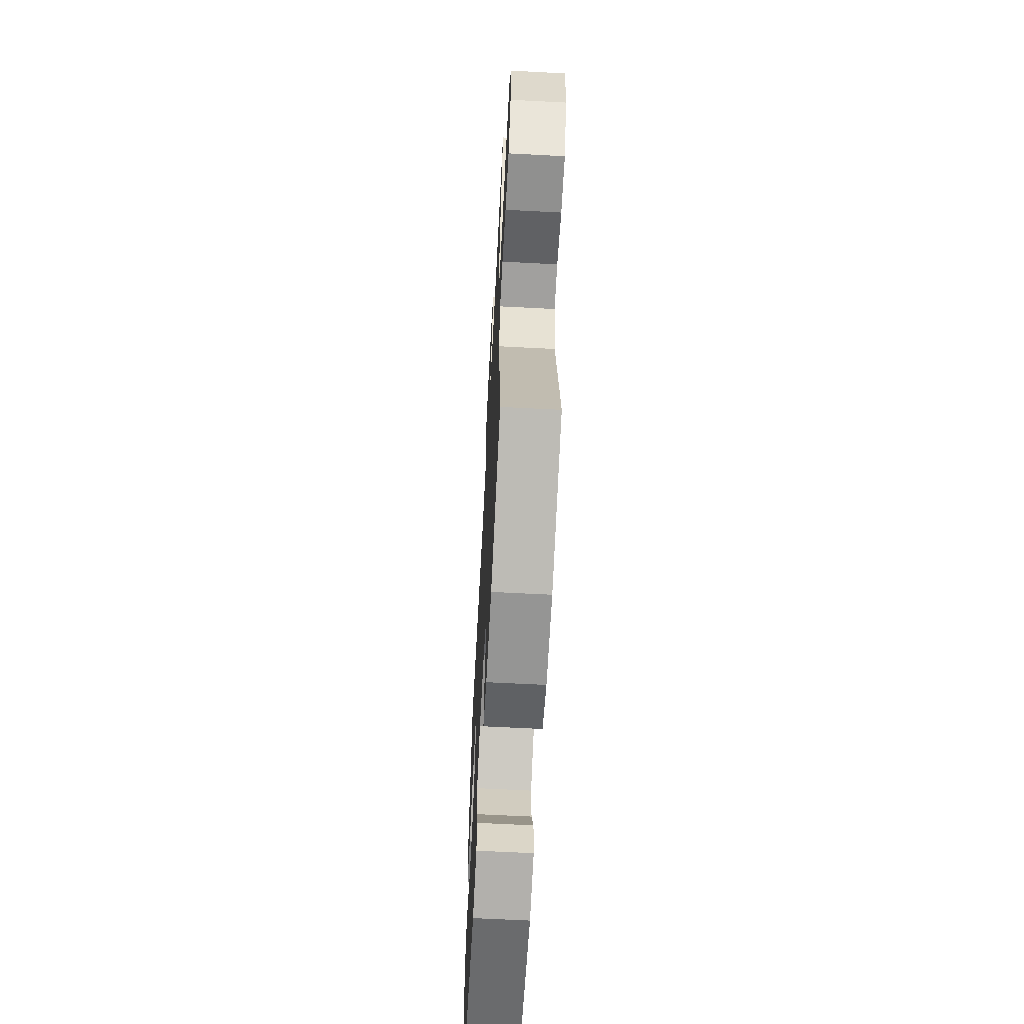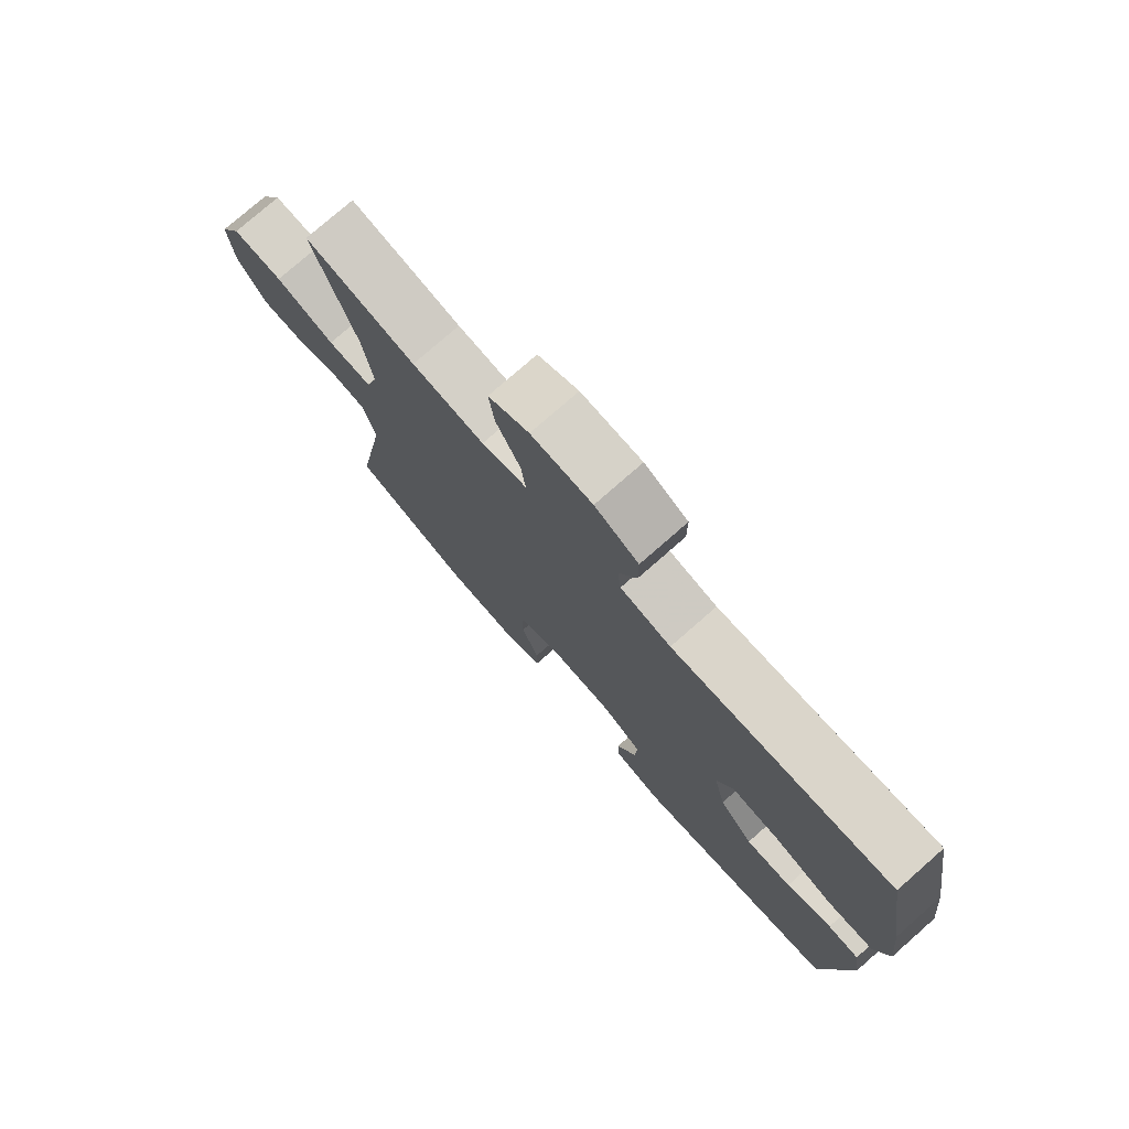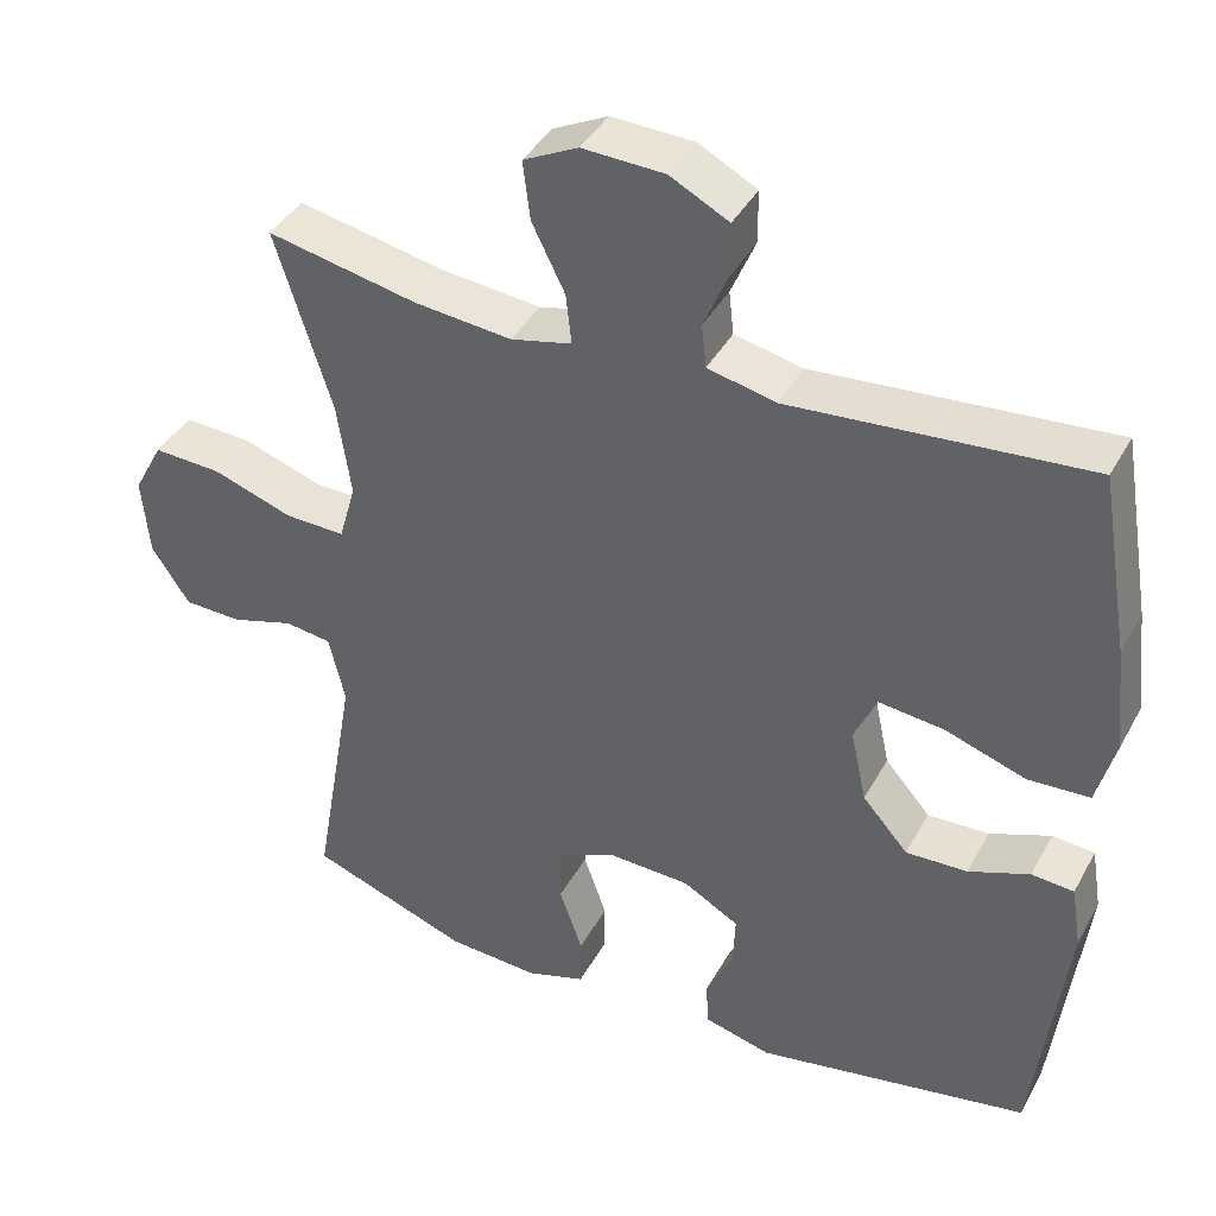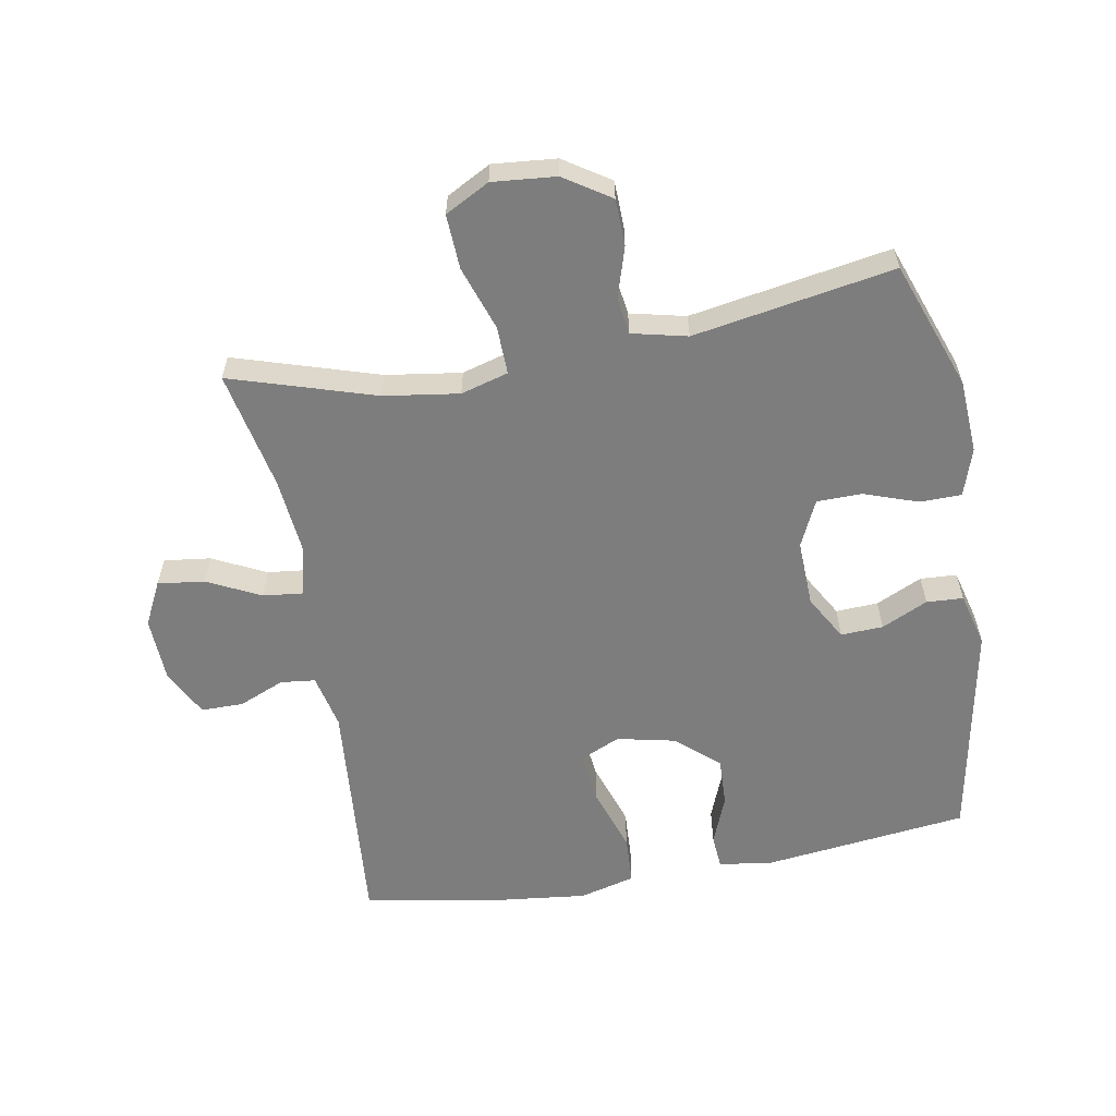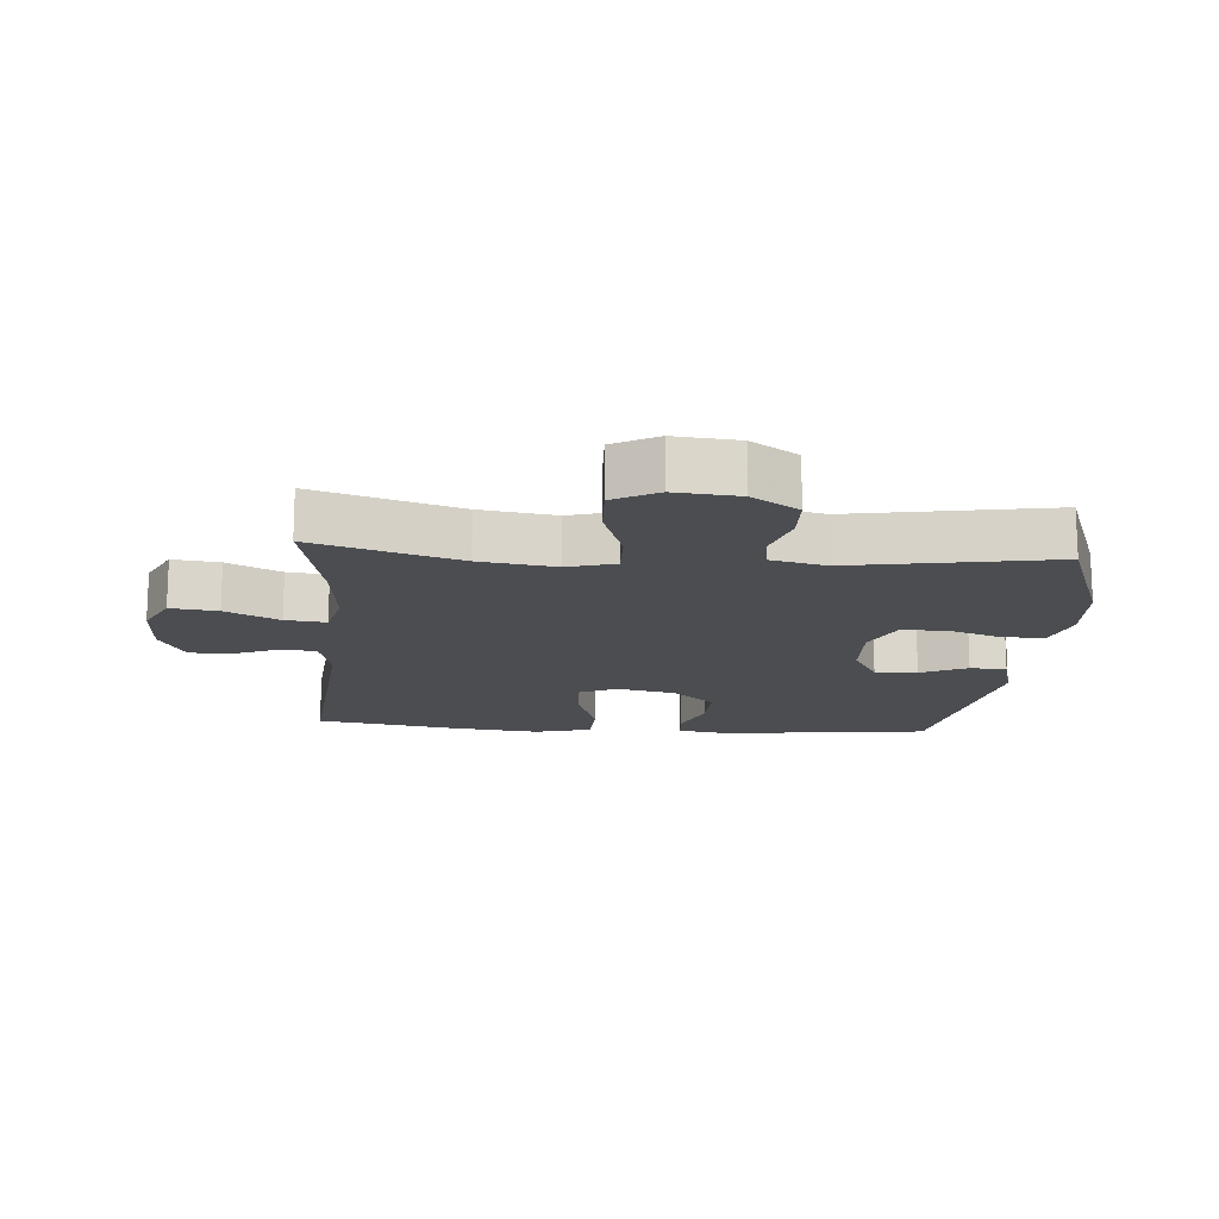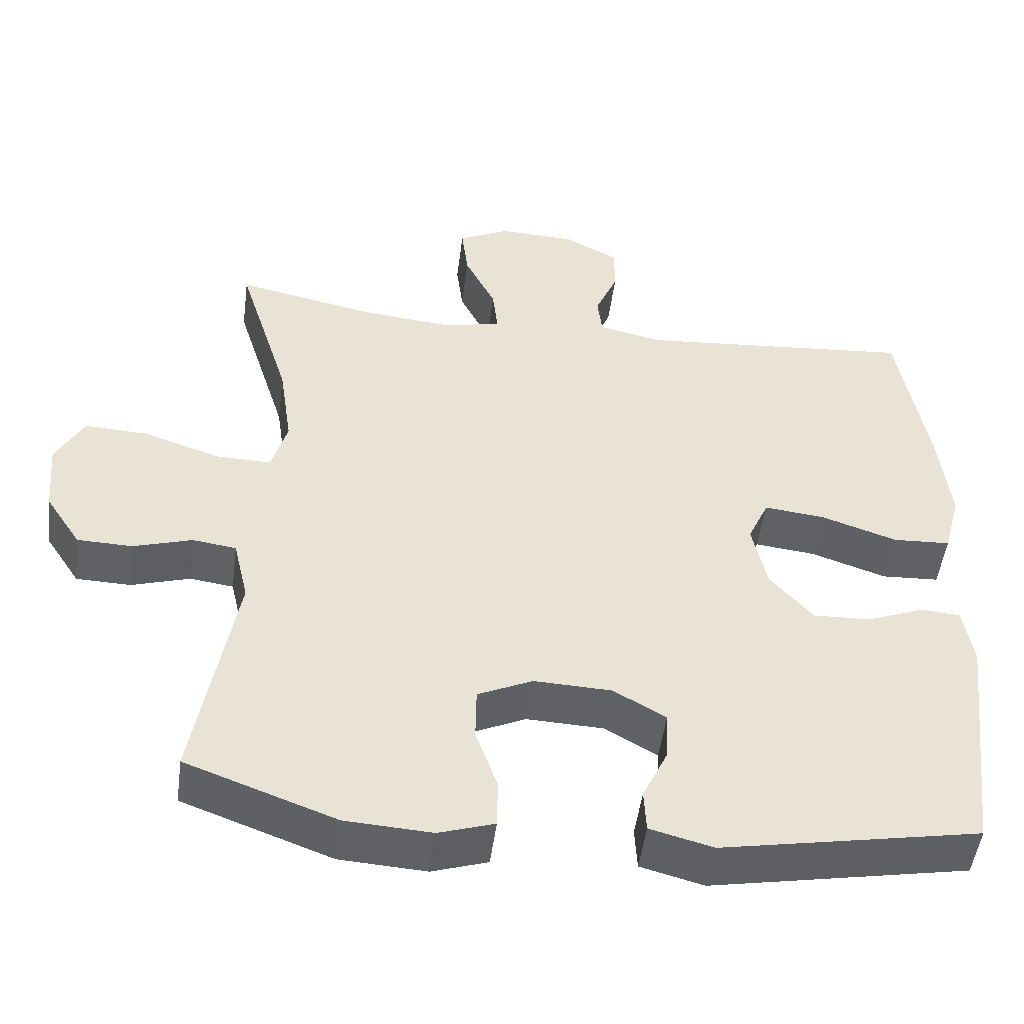
<metadata>
{"format":"obj","ext":"obj","renderer":"f3d","projection":"perspective","resolution":1024,"background":"white","views":[{"elev":-63.9,"azim":87.0,"up":"+Z"},{"elev":76.8,"azim":-131.3,"up":"+Z"},{"elev":40.5,"azim":-153.5,"up":"+Z"},{"elev":-59.2,"azim":100.1,"up":"+Y"},{"elev":-15.6,"azim":85.5,"up":"+Y"},{"elev":-49.6,"azim":172.6,"up":"+Z"}]}
</metadata>
<code>
v 0.5 0.07 0.5
v 0.43 0.07 0.275
v 0.413 0.07 0.158
v 0.434 0.07 0.084
v 0.509 0.07 0.086
v 0.609 0.07 0.12
v 0.694 0.07 0.124
v 0.731 0.07 0.055
v 0.722 0.07 -0.044
v 0.675 0.07 -0.116
v 0.602 0.07 -0.118
v 0.524 0.07 -0.094
v 0.466 0.07 -0.102
v 0.446 0.07 -0.188
v 0.5 0.07 -0.5
v 0.301 0.07 -0.573
v 0.186 0.07 -0.58
v 0.112 0.07 -0.556
v 0.111 0.07 -0.491
v 0.14 0.07 -0.408
v 0.139 0.07 -0.337
v 0.066 0.07 -0.303
v -0.037 0.07 -0.307
v -0.107 0.07 -0.347
v -0.104 0.07 -0.413
v -0.07 0.07 -0.485
v -0.073 0.07 -0.542
v -0.157 0.07 -0.564
v -0.5 0.07 -0.5
v -0.539 0.07 -0.176
v -0.526 0.07 -0.096
v -0.473 0.07 -0.092
v -0.397 0.07 -0.122
v -0.32 0.07 -0.125
v -0.263 0.07 -0.06
v -0.243 0.07 0.032
v -0.271 0.07 0.094
v -0.352 0.07 0.085
v -0.453 0.07 0.051
v -0.53 0.07 0.055
v -0.553 0.07 0.142
v -0.538 0.07 0.275
v -0.5 0.07 0.5
v -0.131 0.07 0.469
v -0.046 0.07 0.488
v -0.04 0.07 0.542
v -0.07 0.07 0.613
v -0.07 0.07 0.679
v 0.003 0.07 0.717
v 0.105 0.07 0.721
v 0.173 0.07 0.687
v 0.164 0.07 0.614
v 0.123 0.07 0.531
v 0.116 0.07 0.468
v 0.192 0.07 0.45
v 0.314 0.07 0.462
v 0.5 0 0.5
v 0.43 0 0.275
v 0.413 0 0.158
v 0.434 0 0.084
v 0.509 0 0.086
v 0.609 0 0.12
v 0.694 0 0.124
v 0.731 0 0.055
v 0.722 0 -0.044
v 0.675 0 -0.116
v 0.602 0 -0.118
v 0.524 0 -0.094
v 0.466 0 -0.102
v 0.446 0 -0.188
v 0.5 0 -0.5
v 0.301 0 -0.573
v 0.186 0 -0.58
v 0.112 0 -0.556
v 0.111 0 -0.491
v 0.14 0 -0.408
v 0.139 0 -0.337
v 0.066 0 -0.303
v -0.037 0 -0.307
v -0.107 0 -0.347
v -0.104 0 -0.413
v -0.07 0 -0.485
v -0.073 0 -0.542
v -0.157 0 -0.564
v -0.5 0 -0.5
v -0.539 0 -0.176
v -0.526 0 -0.096
v -0.473 0 -0.092
v -0.397 0 -0.122
v -0.32 0 -0.125
v -0.263 0 -0.06
v -0.243 0 0.032
v -0.271 0 0.094
v -0.352 0 0.085
v -0.453 0 0.051
v -0.53 0 0.055
v -0.553 0 0.142
v -0.538 0 0.275
v -0.5 0 0.5
v -0.131 0 0.469
v -0.046 0 0.488
v -0.04 0 0.542
v -0.07 0 0.613
v -0.07 0 0.679
v 0.003 0 0.717
v 0.105 0 0.721
v 0.173 0 0.687
v 0.164 0 0.614
v 0.123 0 0.531
v 0.116 0 0.468
v 0.192 0 0.45
v 0.314 0 0.462
f 50 51 52 53
f 50 53 54
f 49 50 54
f 46 47 48 49
f 45 46 49 54
f 44 45 54 55
f 42 43 44
f 41 42 44 55
f 38 39 40 41
f 37 38 41 55
f 30 31 32 33
f 30 33 34
f 29 30 34
f 28 29 34 35
f 25 26 27 28
f 24 25 28 35
f 17 18 19 20
f 17 20 21
f 14 15 16 17
f 13 14 17 21
f 9 10 11 12
f 9 12 13
f 8 9 13
f 5 6 7 8
f 4 5 8 13
f 3 4 13 21
f 56 1 2
f 36 37 55 56
f 23 24 35 36
f 22 23 36 56
f 21 22 56
f 2 3 21 56
f 109 108 107 106
f 110 109 106
f 110 106 105
f 105 104 103 102
f 110 105 102 101
f 111 110 101 100
f 100 99 98
f 111 100 98 97
f 97 96 95 94
f 111 97 94 93
f 89 88 87 86
f 90 89 86
f 90 86 85
f 91 90 85 84
f 84 83 82 81
f 91 84 81 80
f 76 75 74 73
f 77 76 73
f 73 72 71 70
f 77 73 70 69
f 68 67 66 65
f 69 68 65
f 69 65 64
f 64 63 62 61
f 69 64 61 60
f 77 69 60 59
f 58 57 112
f 112 111 93 92
f 92 91 80 79
f 112 92 79 78
f 112 78 77
f 112 77 59 58
f 1 57 58 2
f 2 58 59 3
f 3 59 60 4
f 4 60 61 5
f 5 61 62 6
f 6 62 63 7
f 7 63 64 8
f 8 64 65 9
f 9 65 66 10
f 10 66 67 11
f 11 67 68 12
f 12 68 69 13
f 13 69 70 14
f 14 70 71 15
f 15 71 72 16
f 16 72 73 17
f 17 73 74 18
f 18 74 75 19
f 19 75 76 20
f 20 76 77 21
f 21 77 78 22
f 22 78 79 23
f 23 79 80 24
f 24 80 81 25
f 25 81 82 26
f 26 82 83 27
f 27 83 84 28
f 28 84 85 29
f 29 85 86 30
f 30 86 87 31
f 31 87 88 32
f 32 88 89 33
f 33 89 90 34
f 34 90 91 35
f 35 91 92 36
f 36 92 93 37
f 37 93 94 38
f 38 94 95 39
f 39 95 96 40
f 40 96 97 41
f 41 97 98 42
f 42 98 99 43
f 43 99 100 44
f 44 100 101 45
f 45 101 102 46
f 46 102 103 47
f 47 103 104 48
f 48 104 105 49
f 49 105 106 50
f 50 106 107 51
f 51 107 108 52
f 52 108 109 53
f 53 109 110 54
f 54 110 111 55
f 55 111 112 56
f 56 112 57 1

</code>
